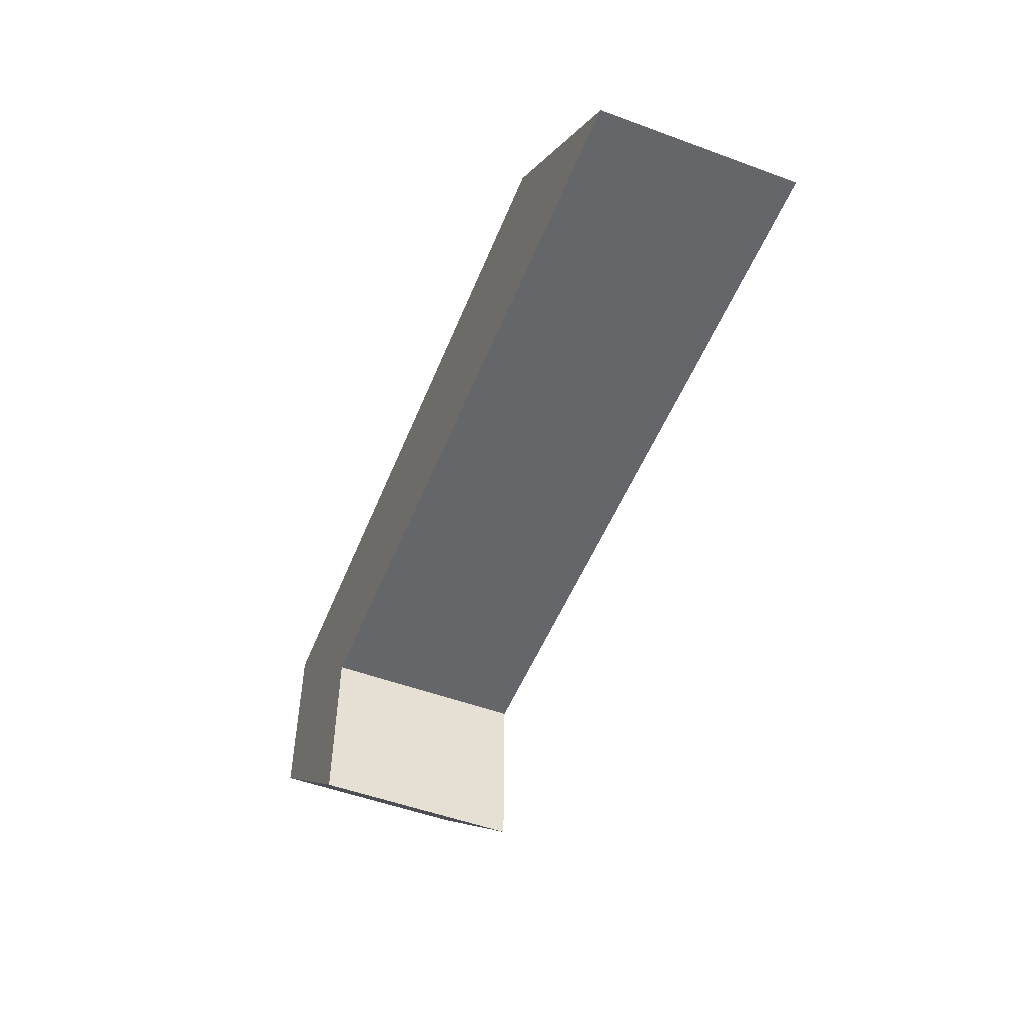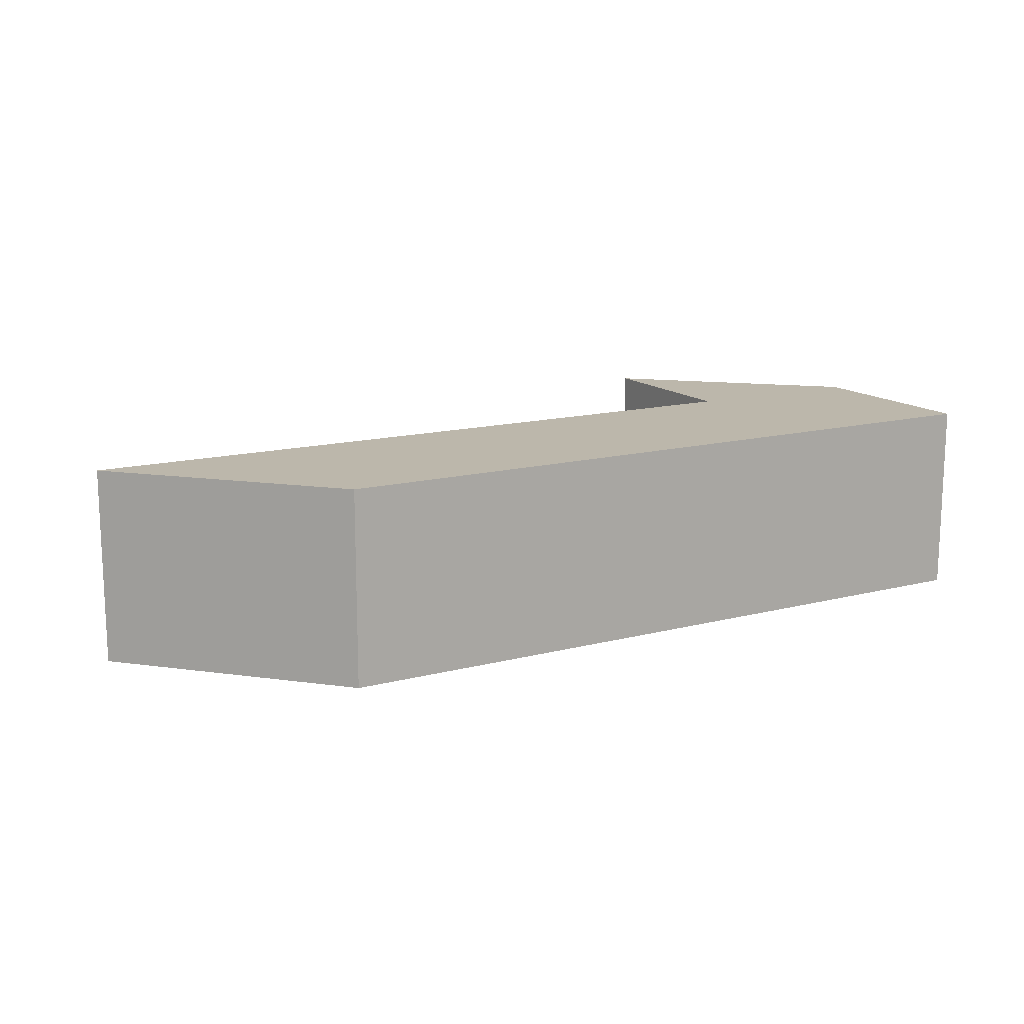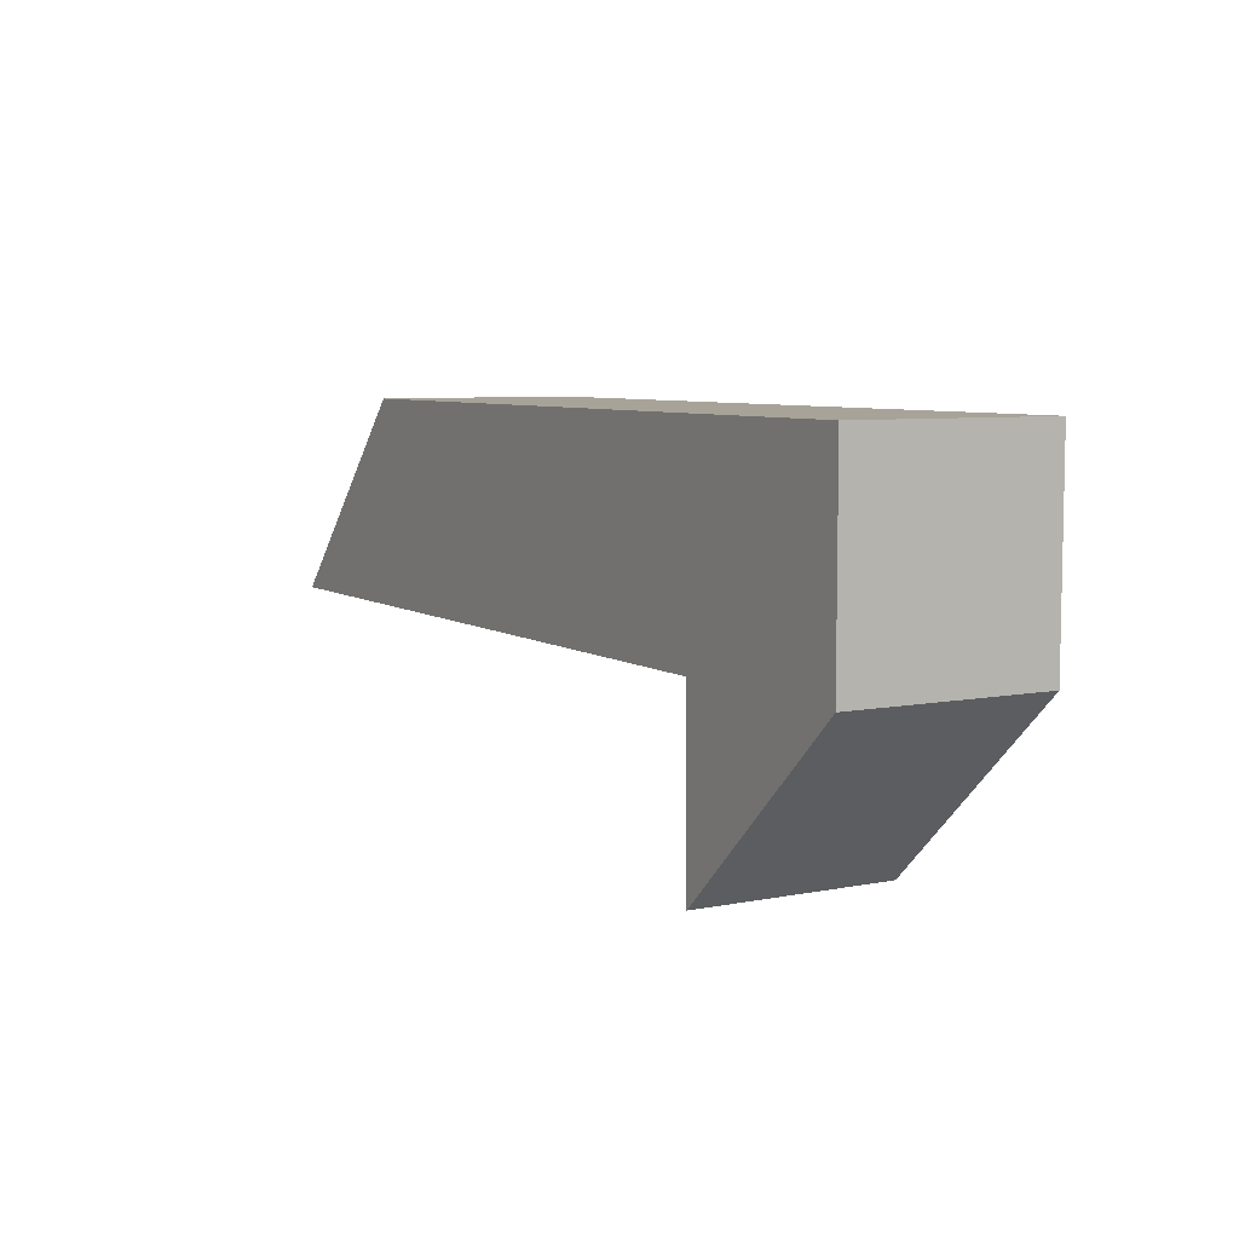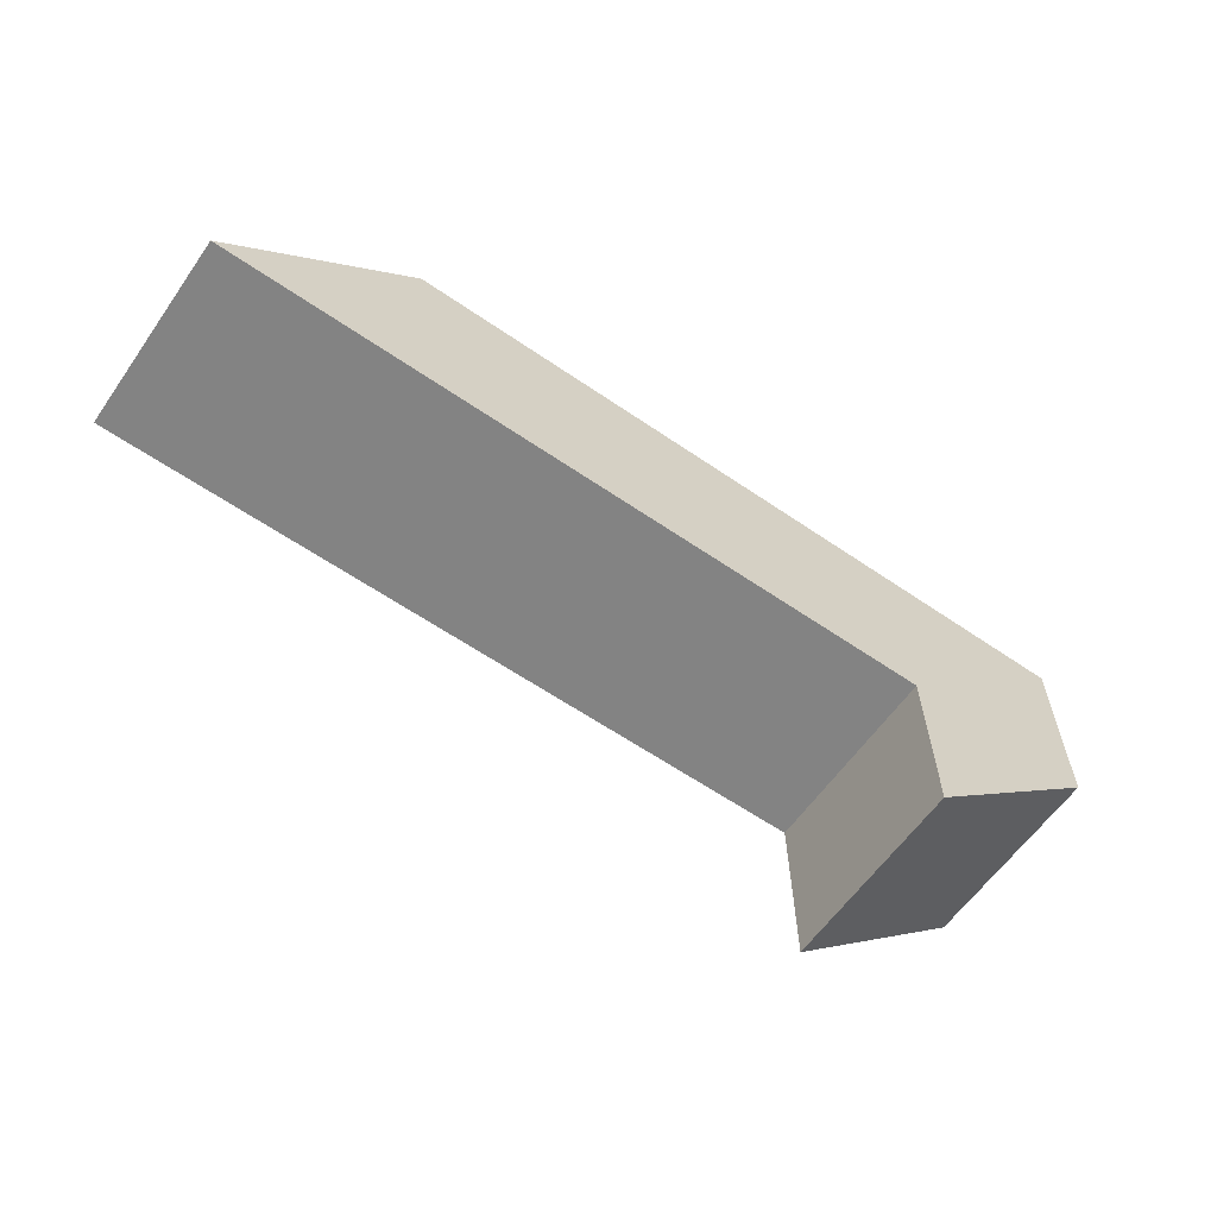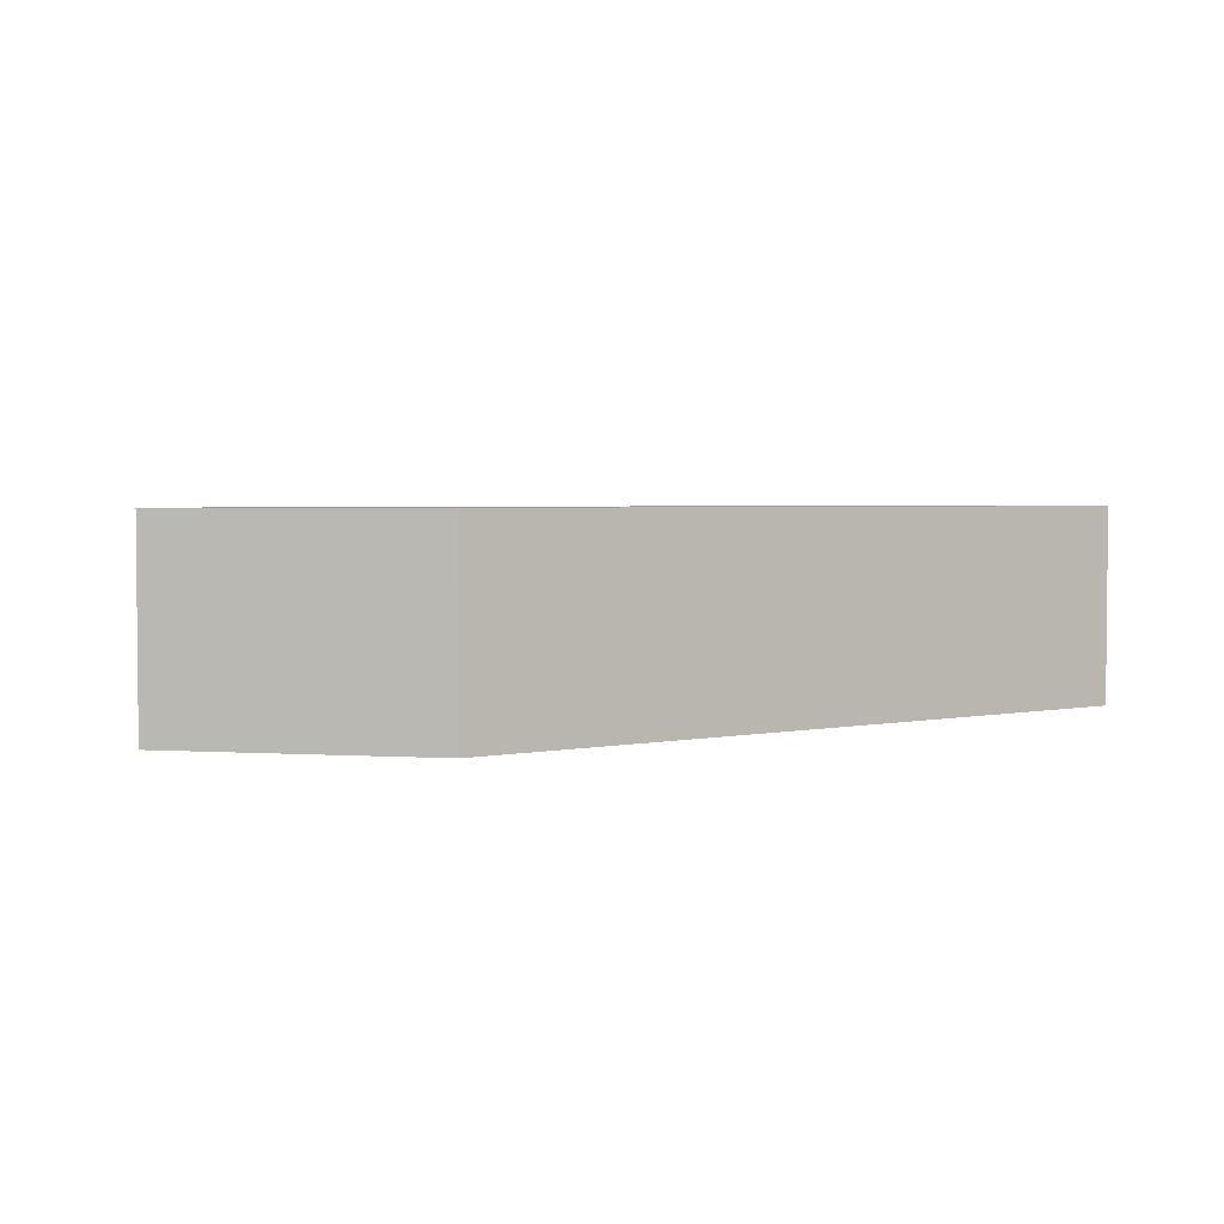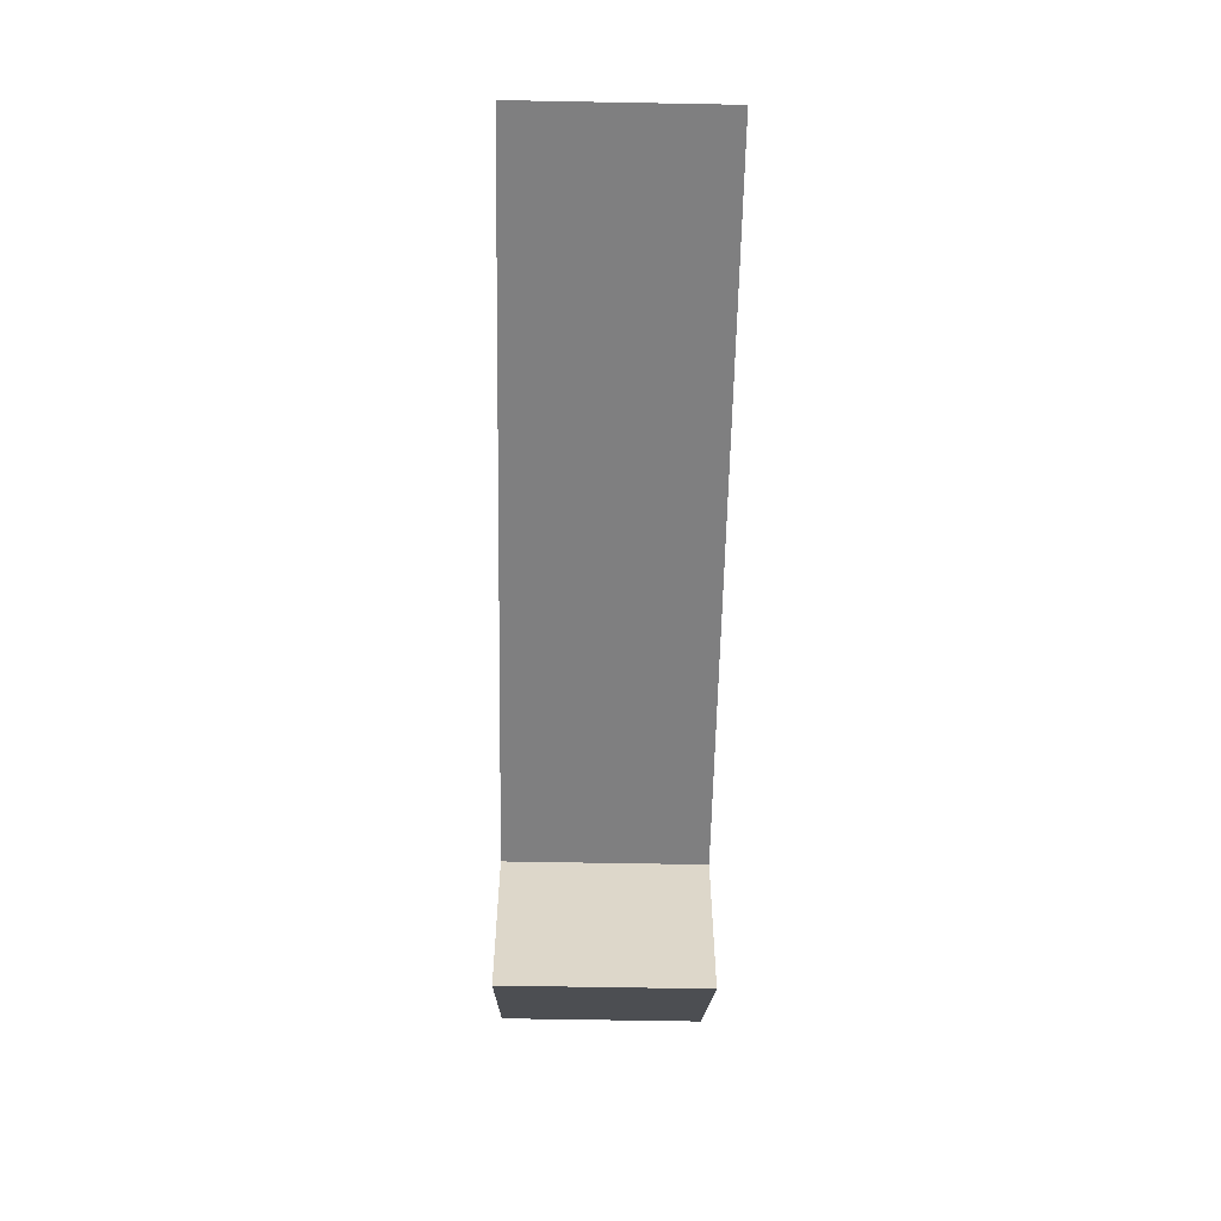
<metadata>
{"format":"obj","ext":"obj","renderer":"f3d","projection":"perspective","resolution":1024,"background":"white","views":[{"elev":-51.9,"azim":68.3,"up":"+Y"},{"elev":14.3,"azim":150.3,"up":"+Z"},{"elev":6.9,"azim":-120.0,"up":"+Y"},{"elev":-61.0,"azim":145.0,"up":"+Y"},{"elev":3.1,"azim":145.2,"up":"+Z"},{"elev":-59.9,"azim":88.9,"up":"+Y"}]}
</metadata>
<code>
g default
v 1.654 3.586 0.5706
v -2.635 3.586 0.5706
v 2.73 2.445 0.5706
v -2.635 2.445 0.5706
v 2.73 2.445 -0.5706
v -2.635 2.445 -0.5706
v 1.654 3.586 -0.5706
v -2.635 3.586 -0.5706
v -1.535 3.586 0.5706
v -1.522 2.445 0.5706
v -1.522 2.445 -0.5706
v -1.535 3.586 -0.5706
v -1.532 1.407 0.5706
v -1.532 1.407 -0.5706
g pasted__pCube3 group1
f 1 9 10 3
f 3 10 11 5
f 5 11 12 7
f 7 12 9 1
f 2 8 6 4
f 7 1 3 5
f 10 9 2 4
f 12 11 6 8
f 9 12 8 2
f 11 10 13 14
f 10 4 13
f 4 6 14 13
f 6 11 14

</code>
